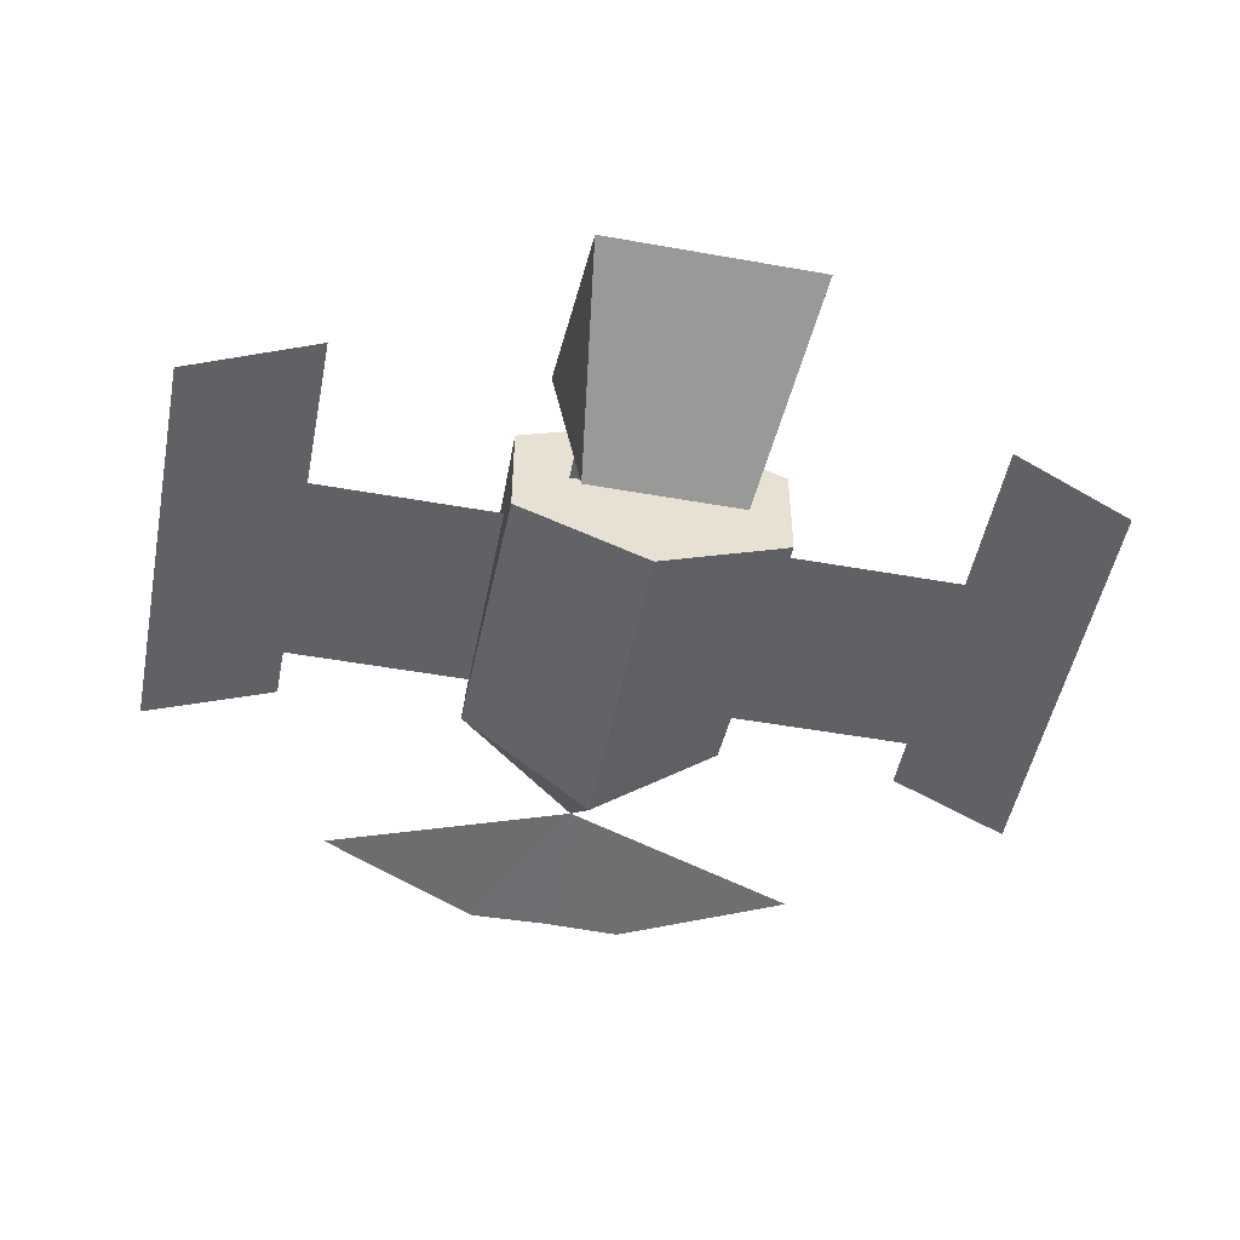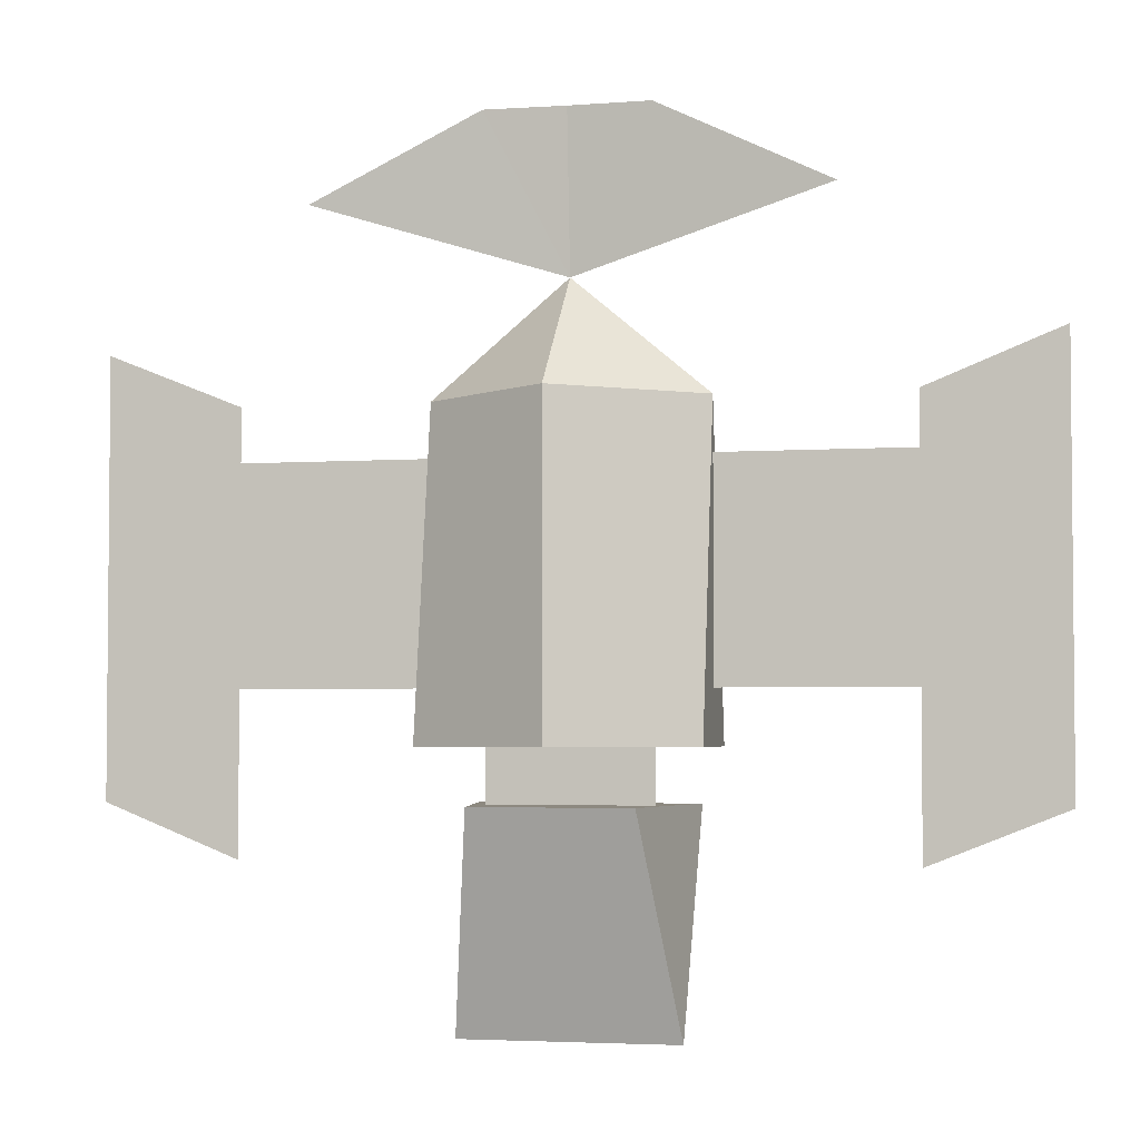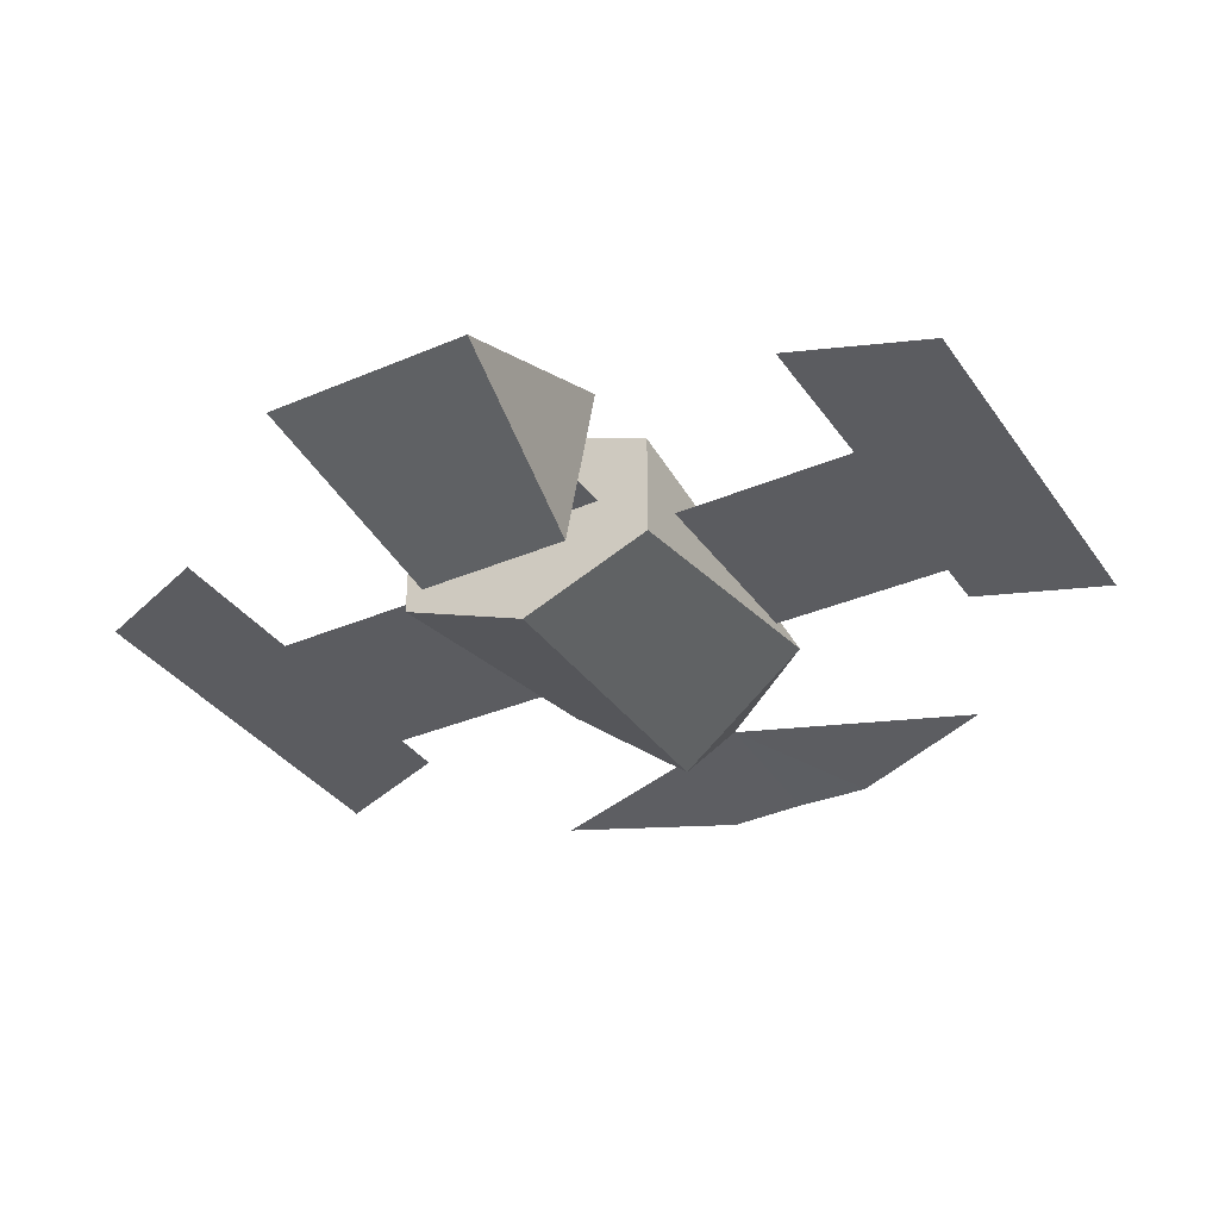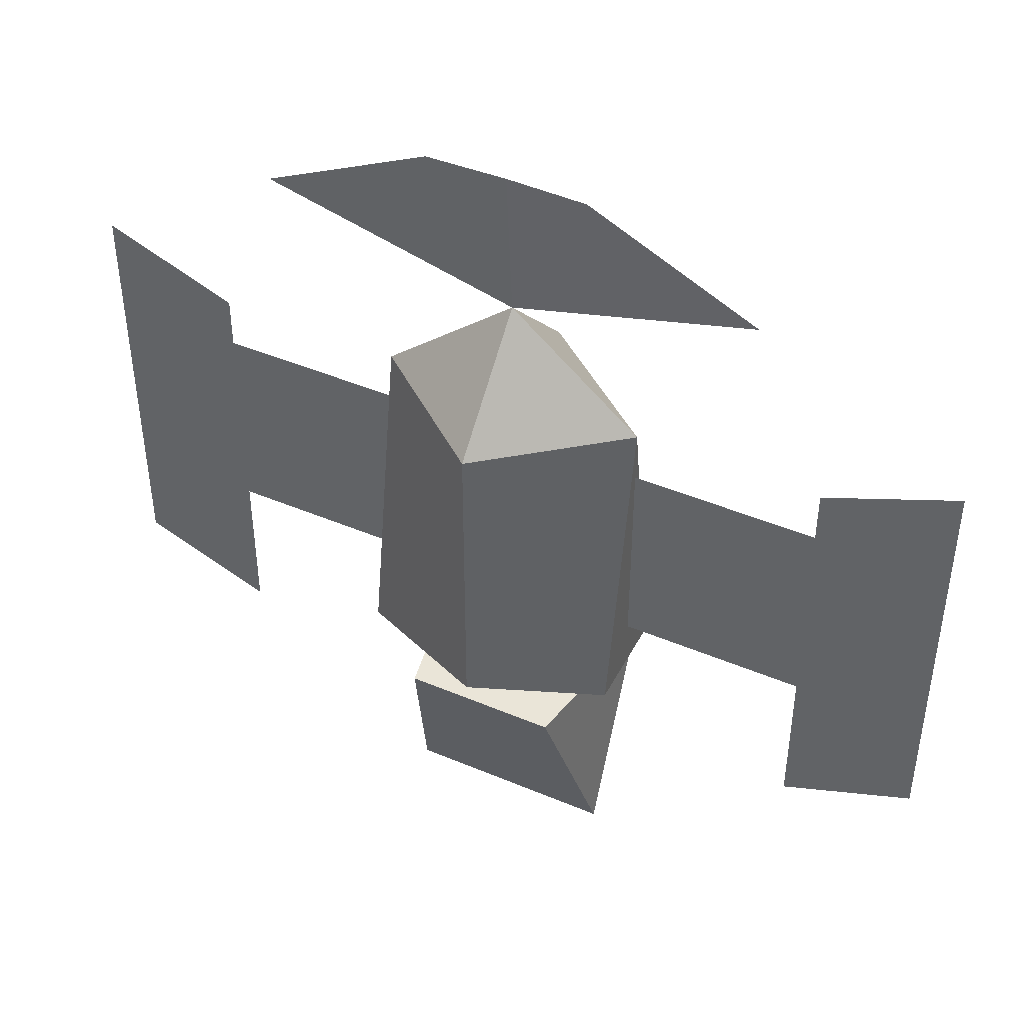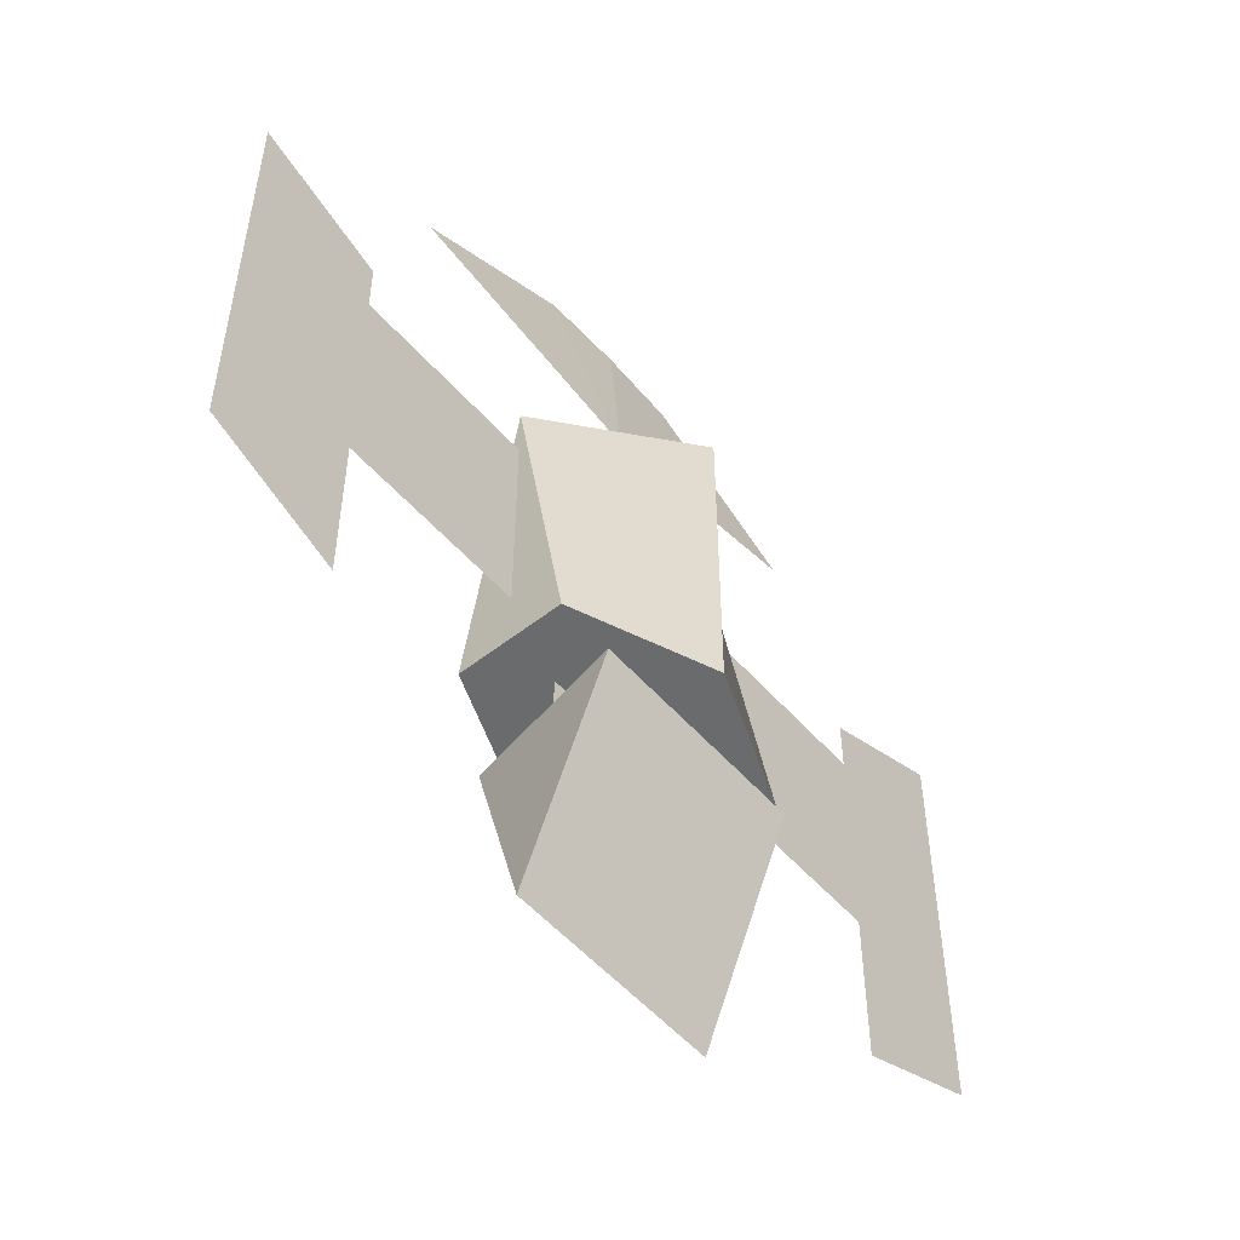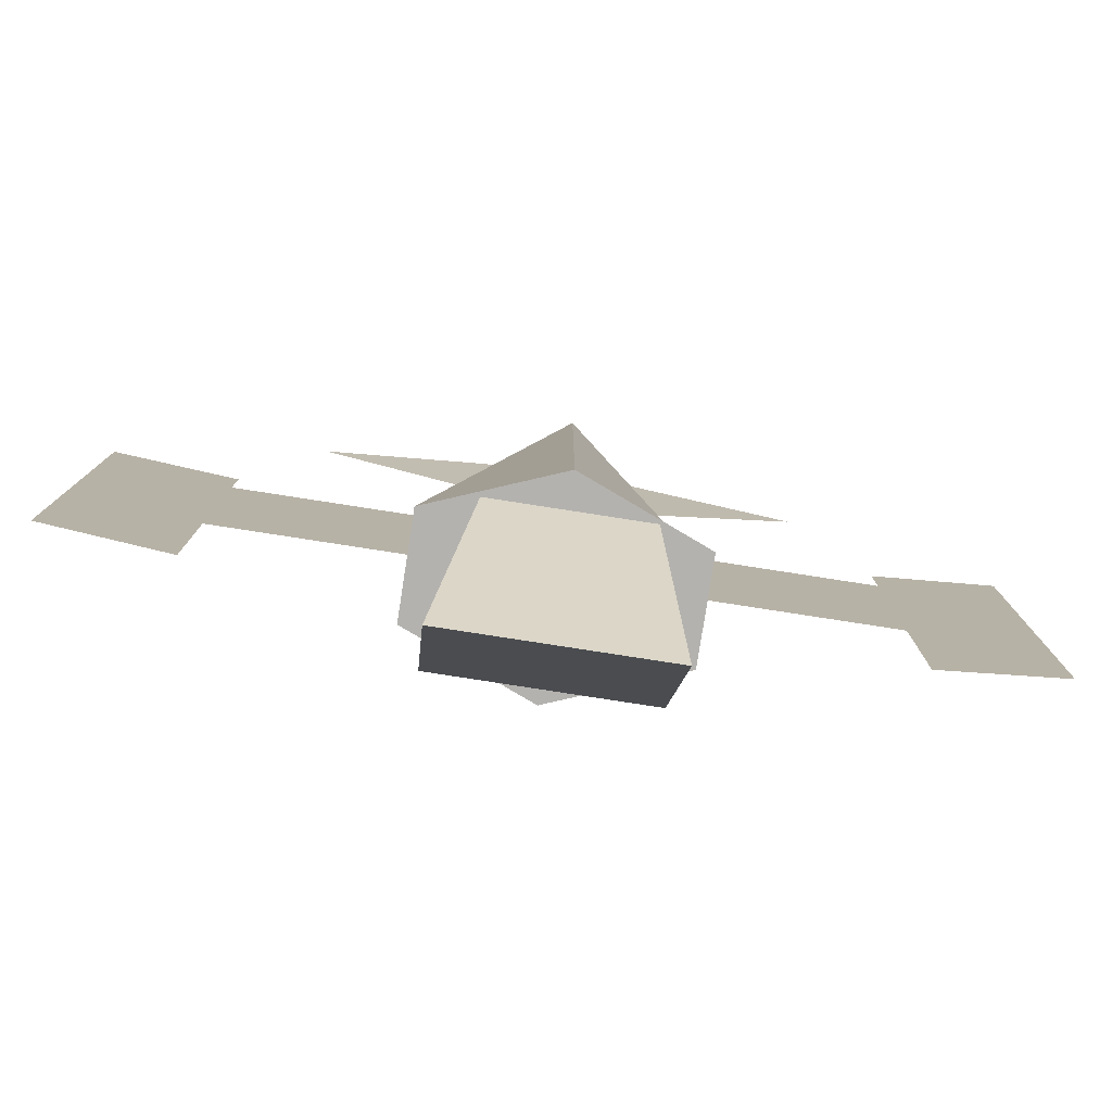
<metadata>
{"format":"obj","ext":"obj","renderer":"f3d","projection":"perspective","resolution":1024,"background":"white","views":[{"elev":-50.1,"azim":168.9,"up":"+Y"},{"elev":-3.4,"azim":13.4,"up":"+Z"},{"elev":-34.5,"azim":-150.1,"up":"+Y"},{"elev":44.7,"azim":26.2,"up":"+Z"},{"elev":-53.2,"azim":130.1,"up":"+Z"},{"elev":-79.8,"azim":-8.8,"up":"+Z"}]}
</metadata>
<code>
o spaceship.004
v 1.25 0.5 -1.5
v 1.25 -0.5 -1.5
v 1.25 0 1.5
v -1.25 0.5 -1.5
v -1.25 -0.5 -1.5
v -1.25 0 1.5
v 1.25 0 -1
v 3 0 -2.5
v 3 0 1.5
v 4.25 0 -2
v 4.25 0 2
v -0.7268 -0.7397 -2.001
v -0.9942 -0.05992 -4
v 0.7268 -0.7397 -2.001
v 1.012 0.7448 -2
v 0.9942 -0.05992 -4
v -1.25 0 1
v -1.25 0 -1
v -4.25 0 2
v -4.25 0 -2
v -3 0 1.5
v -3 0 -2.5
v 3 0 -1
v 1.25 0 1
v 3 0 1
v -3 0 1
v -3 0 -1
v -0 1.001 1.5
v 0 1 -1.5
v 0 -1 -1.5
v -0 -1.001 1.5
v -0.7526 -0.1283 4.025
v -2.341 -0.123 3.263
v -1.012 0.7448 -2
v -0 -0.1095 4.025
v 0.7526 -0.1283 4.025
v -0 0.004171 2.546
v 2.341 -0.123 3.263
v -0.75 0 -1.5
v 0.75 0 -1.5
v -0.75 0 -2
v 0.75 0 -2
f 29 4 6 28
f 6 4 5
f 30 2 3 31
f 2 1 3
f 5 4 29 1 2 30
f 25 24 7 23
f 8 10 11 9
f 14 15 34 12
f 13 16 14 12
f 16 13 34 15
f 26 17 18 27
f 20 22 21 19
f 1 29 28 3
f 5 30 31 6
f 32 37 35
f 32 37 33
f 28 6 37
f 3 28 37
f 6 31 37
f 31 3 37
f 12 34 13
f 16 15 14
f 36 37 35
f 36 37 38
f 39 40 42 41

</code>
